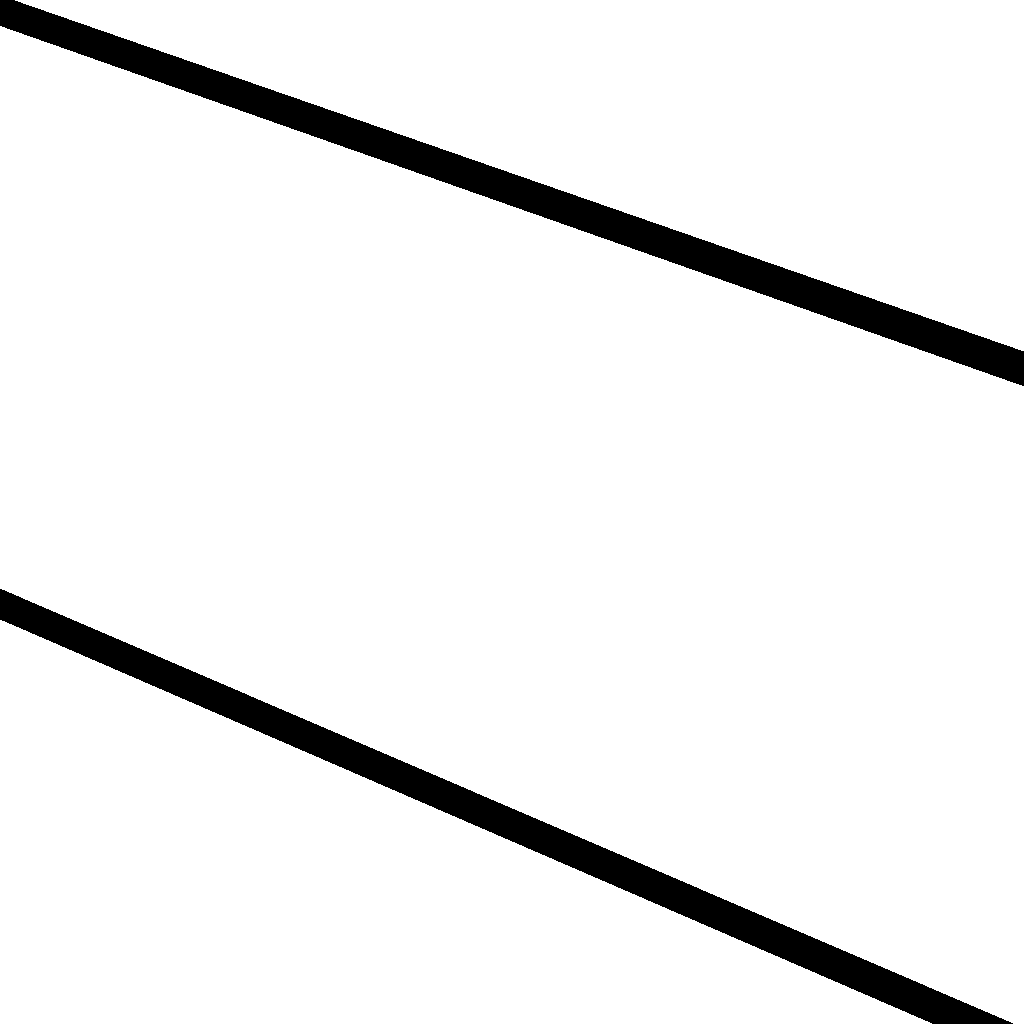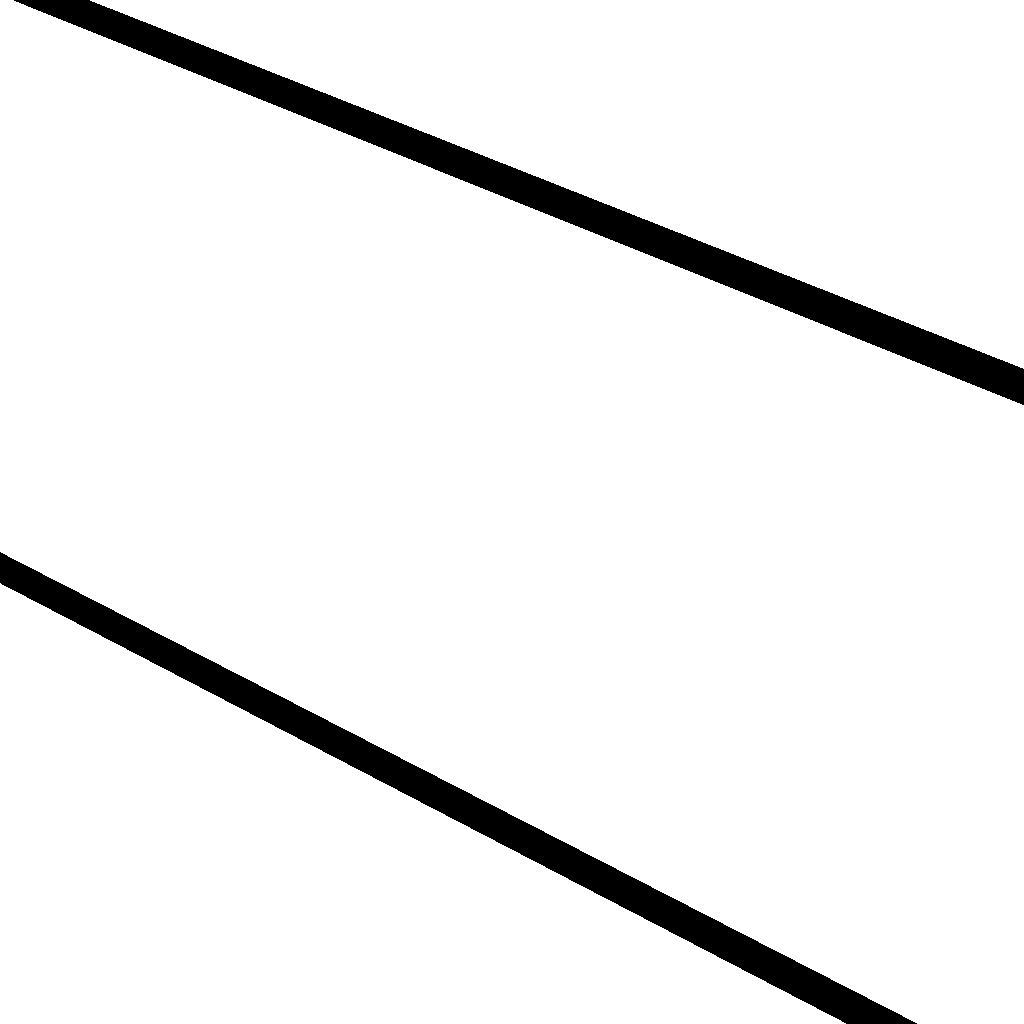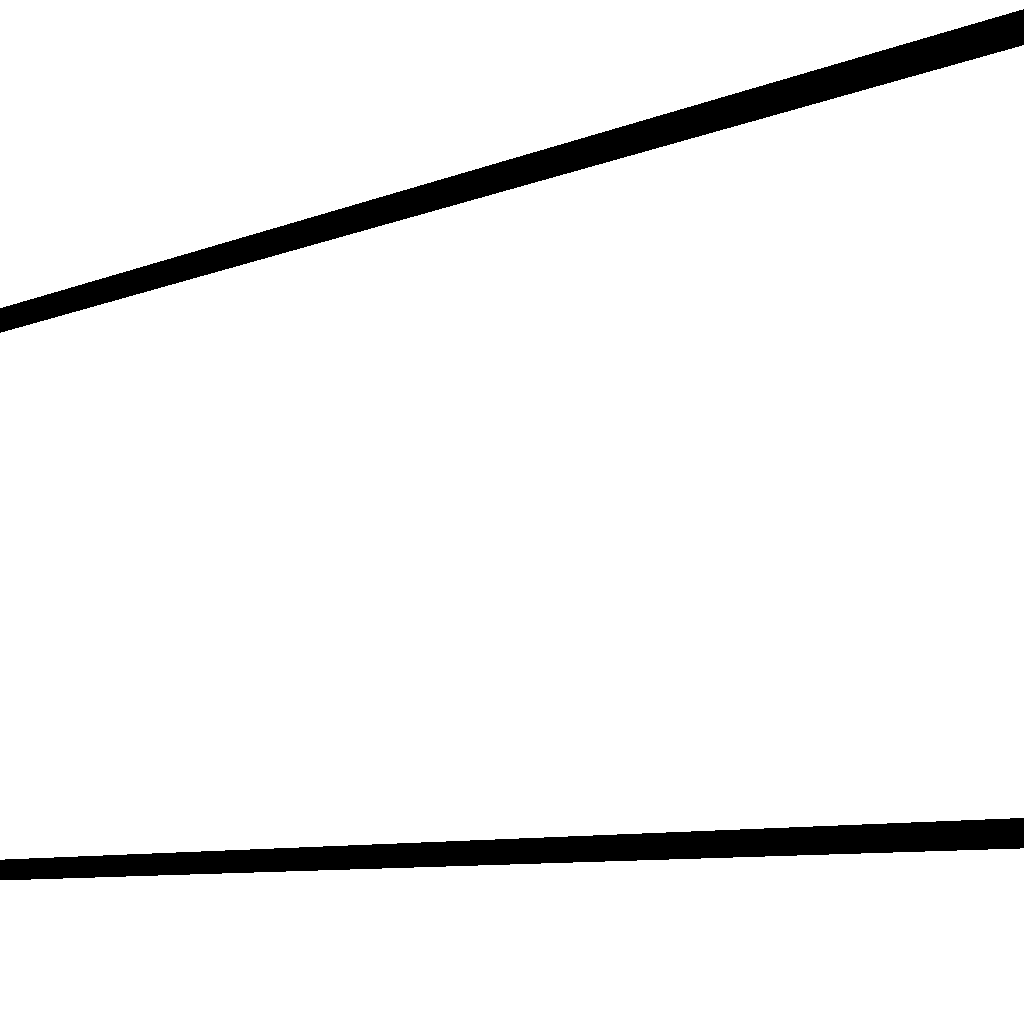
<metadata>
{"format":"obj","ext":"obj","renderer":"f3d","projection":"perspective","resolution":1024,"background":"white","views":[{"elev":20.7,"azim":137.9,"up":"+Z"},{"elev":17.1,"azim":-32.7,"up":"+Z"},{"elev":-3.1,"azim":-18.5,"up":"+Z"}]}
</metadata>
<code>
v -0.507 0.142 0.25 0 0 0
v -0.513 0.142 0.26 0 0 0
v -0.513 -2.001 0.26 0 0 0
v -0.507 0.142 0.269 0 0 0
v -0.507 -2.001 0.25 0 0 0
v -0.493 0.142 0.25 0 0 0
v -0.507 -2.001 0.269 0 0 0
v -0.493 0.142 0.269 0 0 0
v -0.493 -2.001 0.25 0 0 0
v -0.487 0.142 0.26 0 0 0
v -0.513 -3.007 0.26 0 0 0
v -0.507 -3.007 0.25 0 0 0
v -0.507 -3.007 0.269 0 0 0
v -0.493 -3.007 0.25 0 0 0
v -0.493 -2.001 0.269 0 0 0
v -0.493 -3.007 0.269 0 0 0
v -0.487 -2.001 0.26 0 0 0
v -0.487 -3.007 0.26 0 0 0
v -0.513 0.142 -0.26 0 0 0
v -0.507 0.142 -0.25 0 0 0
v -0.513 -2.001 -0.26 0 0 0
v -0.507 0.142 -0.269 0 0 0
v -0.507 -2.001 -0.25 0 0 0
v -0.493 0.142 -0.25 0 0 0
v -0.507 -2.001 -0.269 0 0 0
v -0.493 0.142 -0.269 0 0 0
v -0.493 -2.001 -0.25 0 0 0
v -0.487 0.142 -0.26 0 0 0
v -0.513 -3.007 -0.26 0 0 0
v -0.507 -3.007 -0.25 0 0 0
v -0.507 -3.007 -0.269 0 0 0
v -0.493 -3.007 -0.25 0 0 0
v -0.493 -2.001 -0.269 0 0 0
v -0.493 -3.007 -0.269 0 0 0
v -0.487 -2.001 -0.26 0 0 0
v -0.487 -3.007 -0.26 0 0 0
f 1 3 2
f 2 3 4
f 5 3 1
f 1 6 5
f 4 3 7
f 7 8 4
f 5 6 9
f 10 9 6
f 5 11 3
f 3 11 7
f 12 11 5
f 5 9 12
f 7 11 13
f 12 9 14
f 15 8 7
f 13 15 7
f 8 15 10
f 16 15 13
f 17 9 10
f 17 14 9
f 10 15 17
f 15 16 17
f 18 14 17
f 17 16 18
f 19 21 20
f 22 21 19
f 20 21 23
f 23 24 20
f 25 21 22
f 22 26 25
f 27 24 23
f 24 27 28
f 21 29 23
f 25 29 21
f 23 29 30
f 30 27 23
f 31 29 25
f 32 27 30
f 25 26 33
f 25 33 31
f 28 33 26
f 31 33 34
f 28 27 35
f 27 32 35
f 35 33 28
f 35 34 33
f 35 32 36
f 36 34 35

</code>
